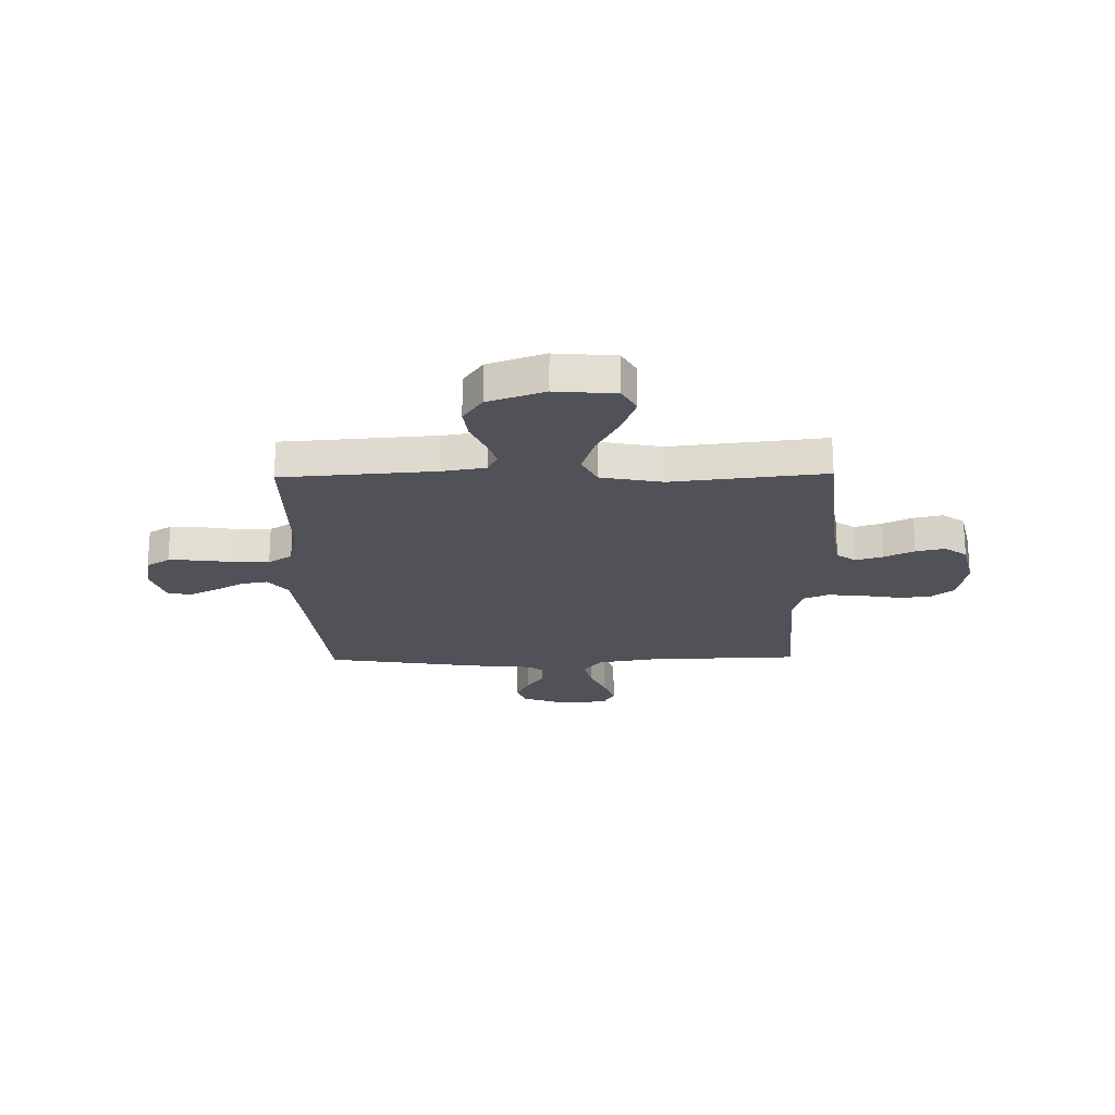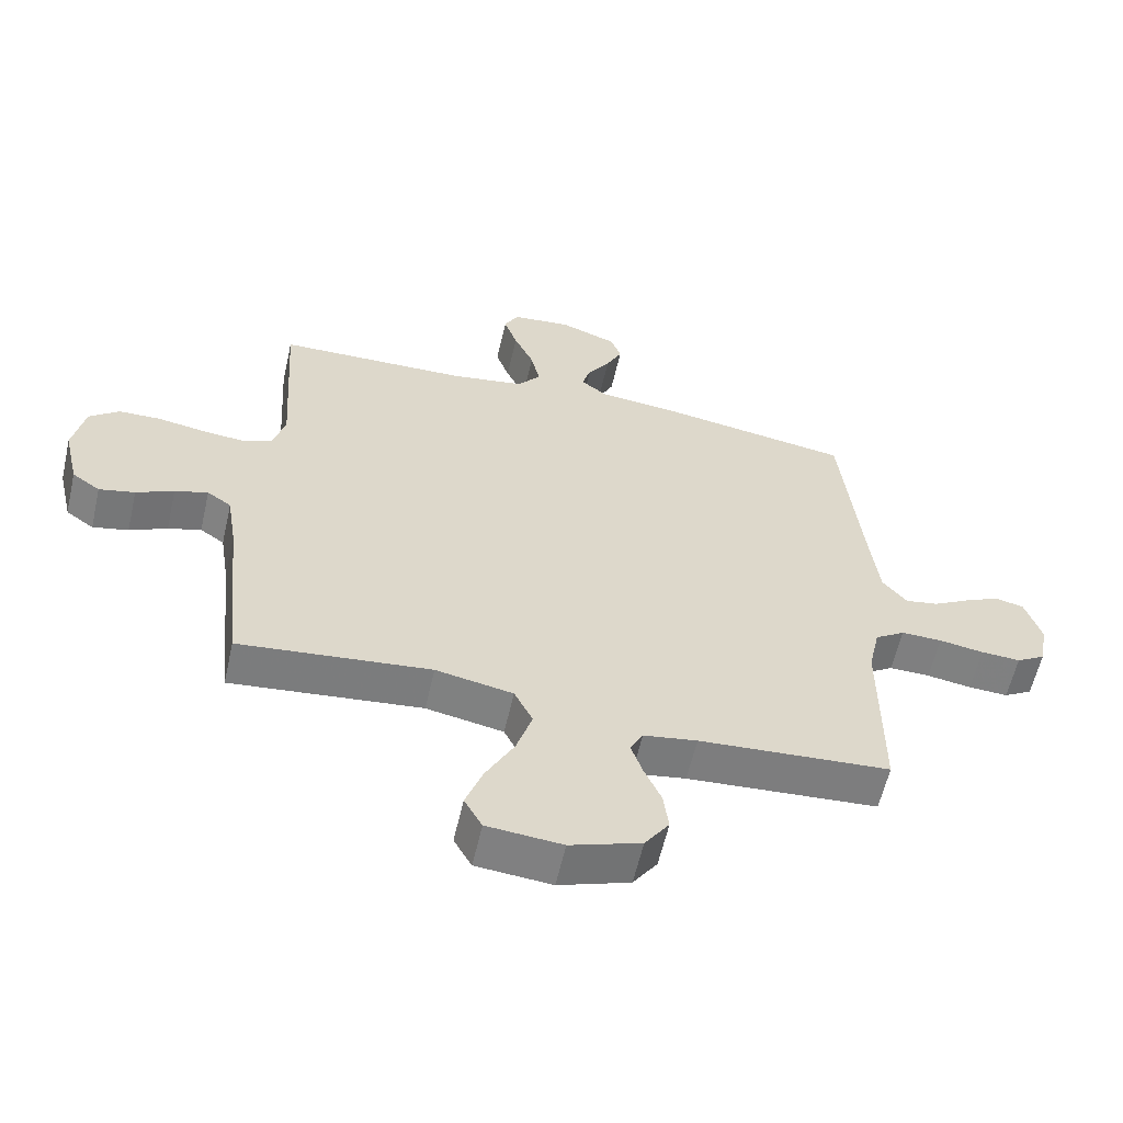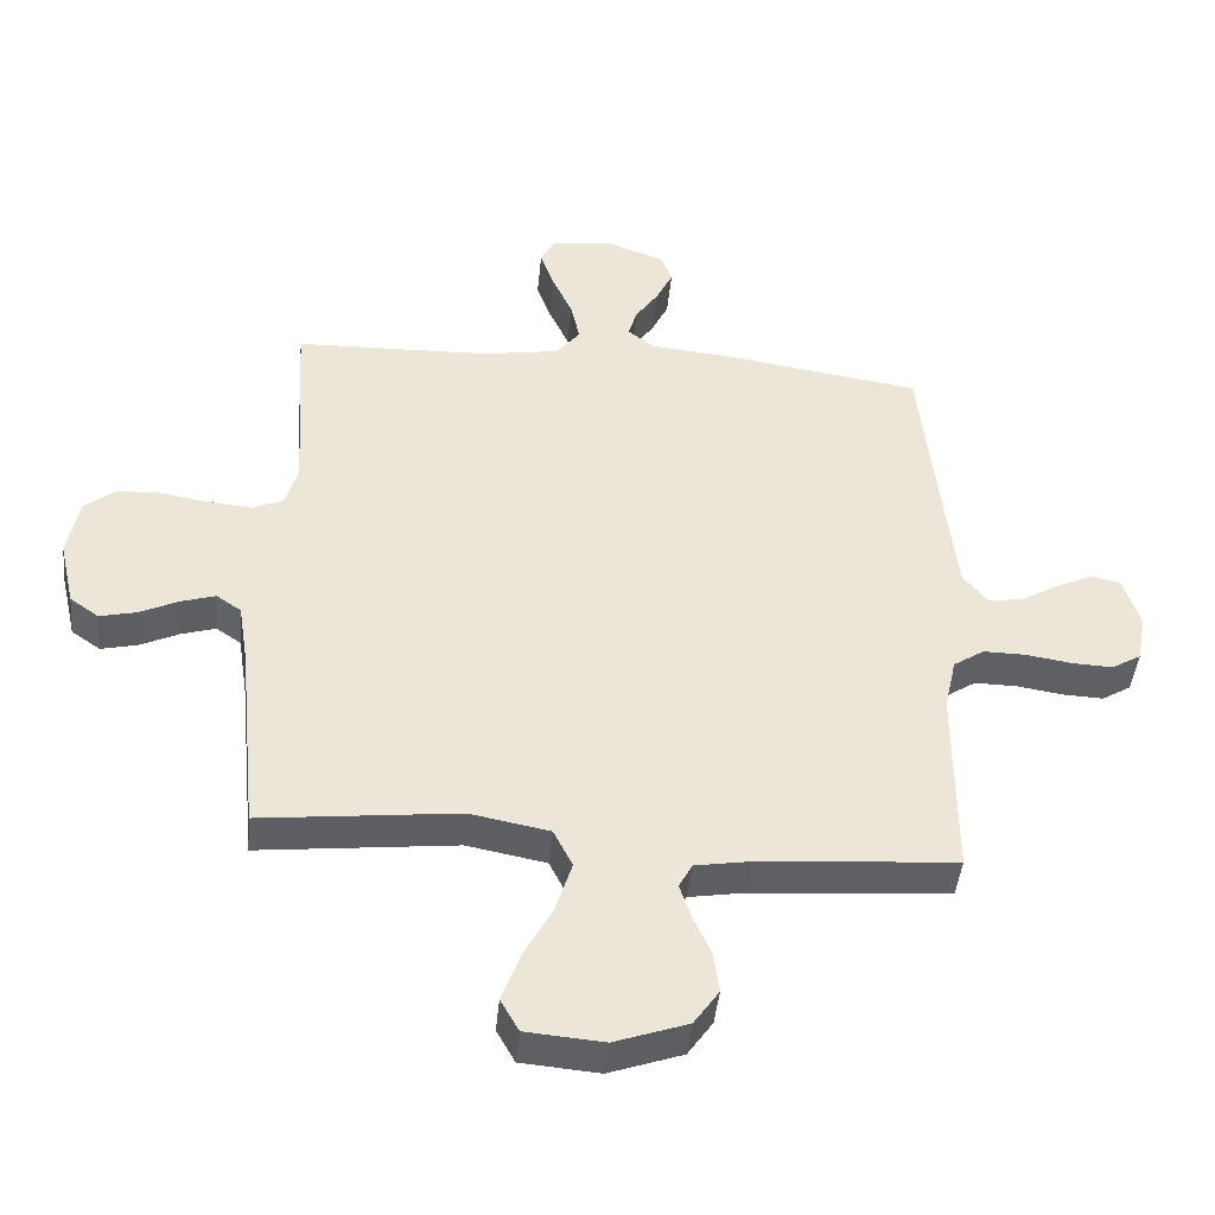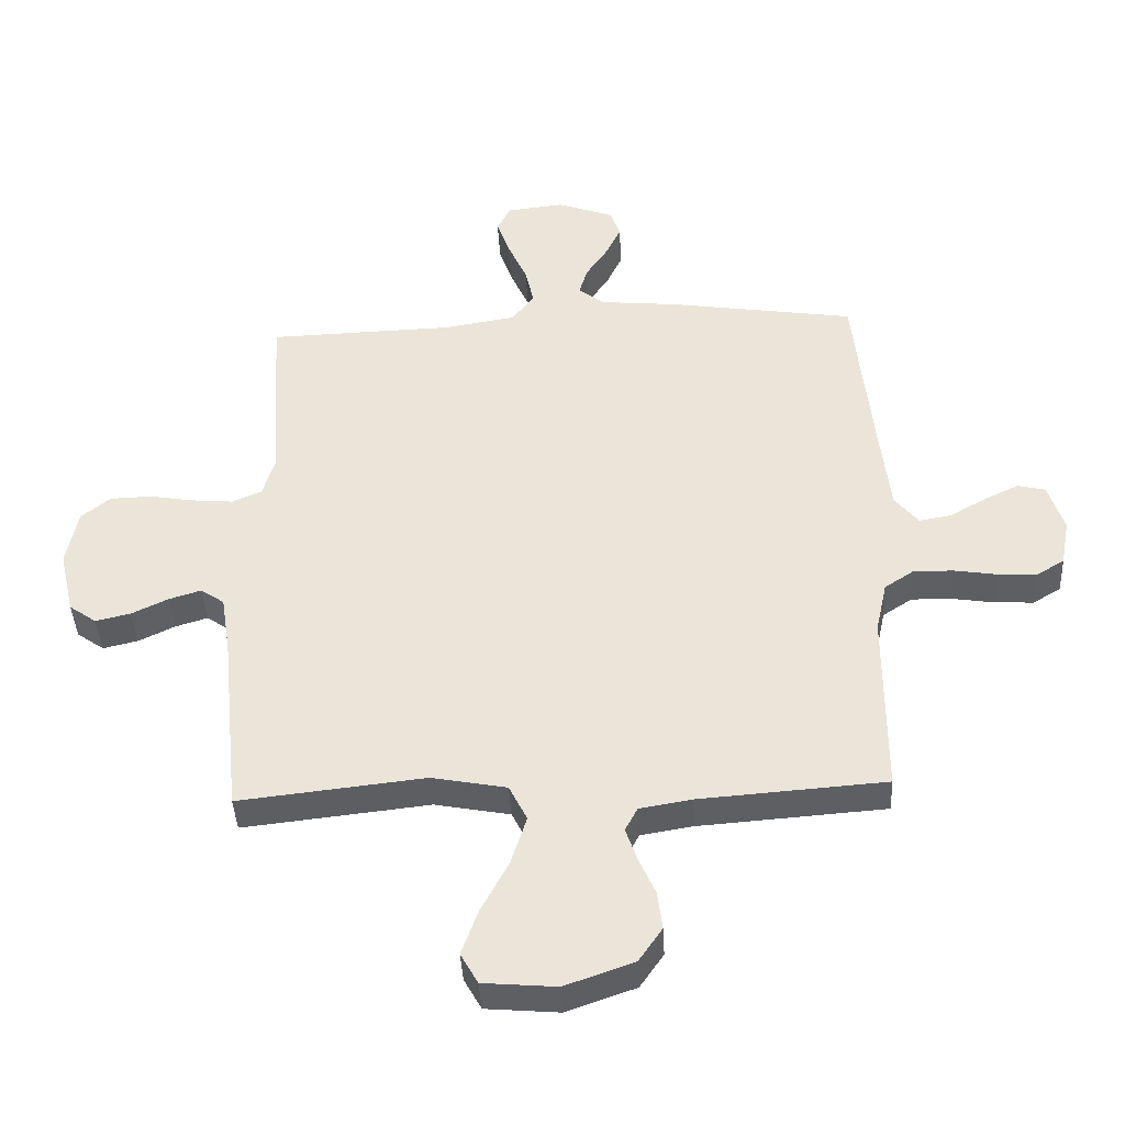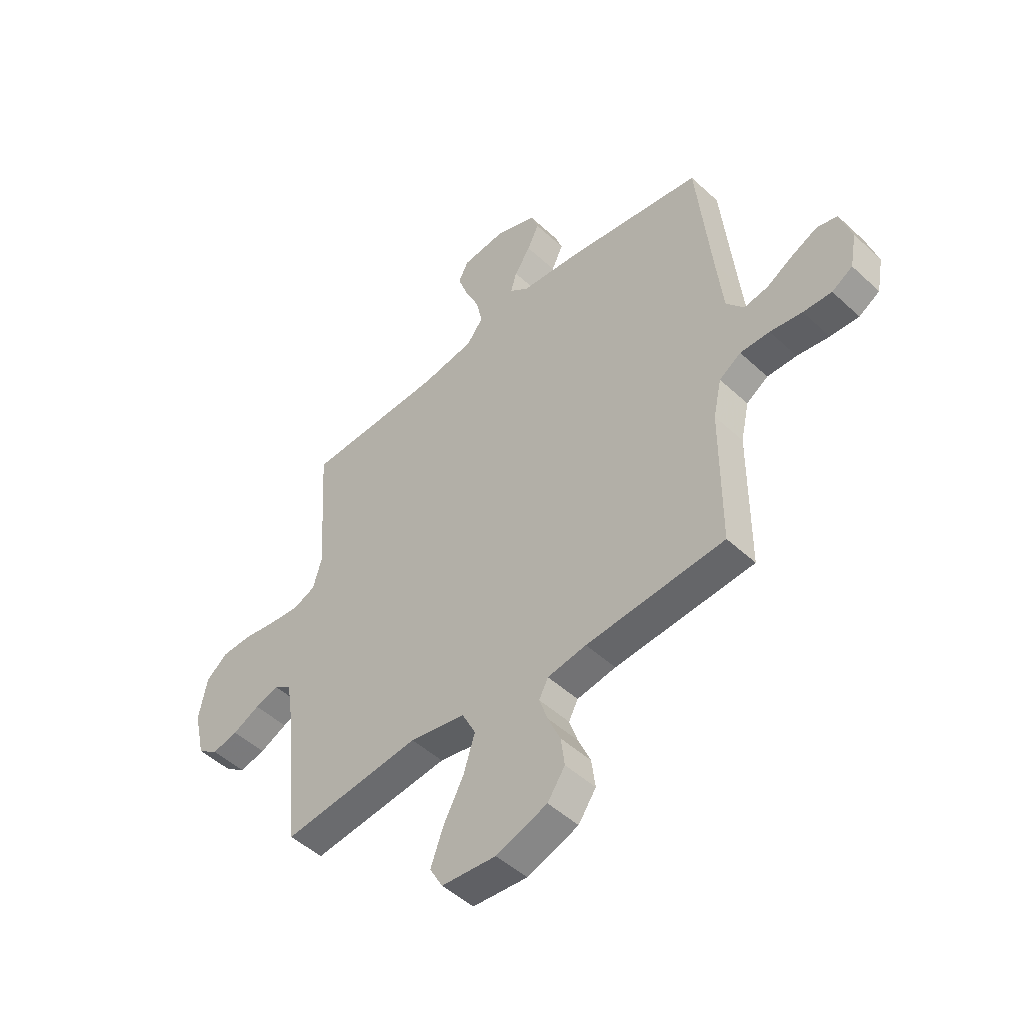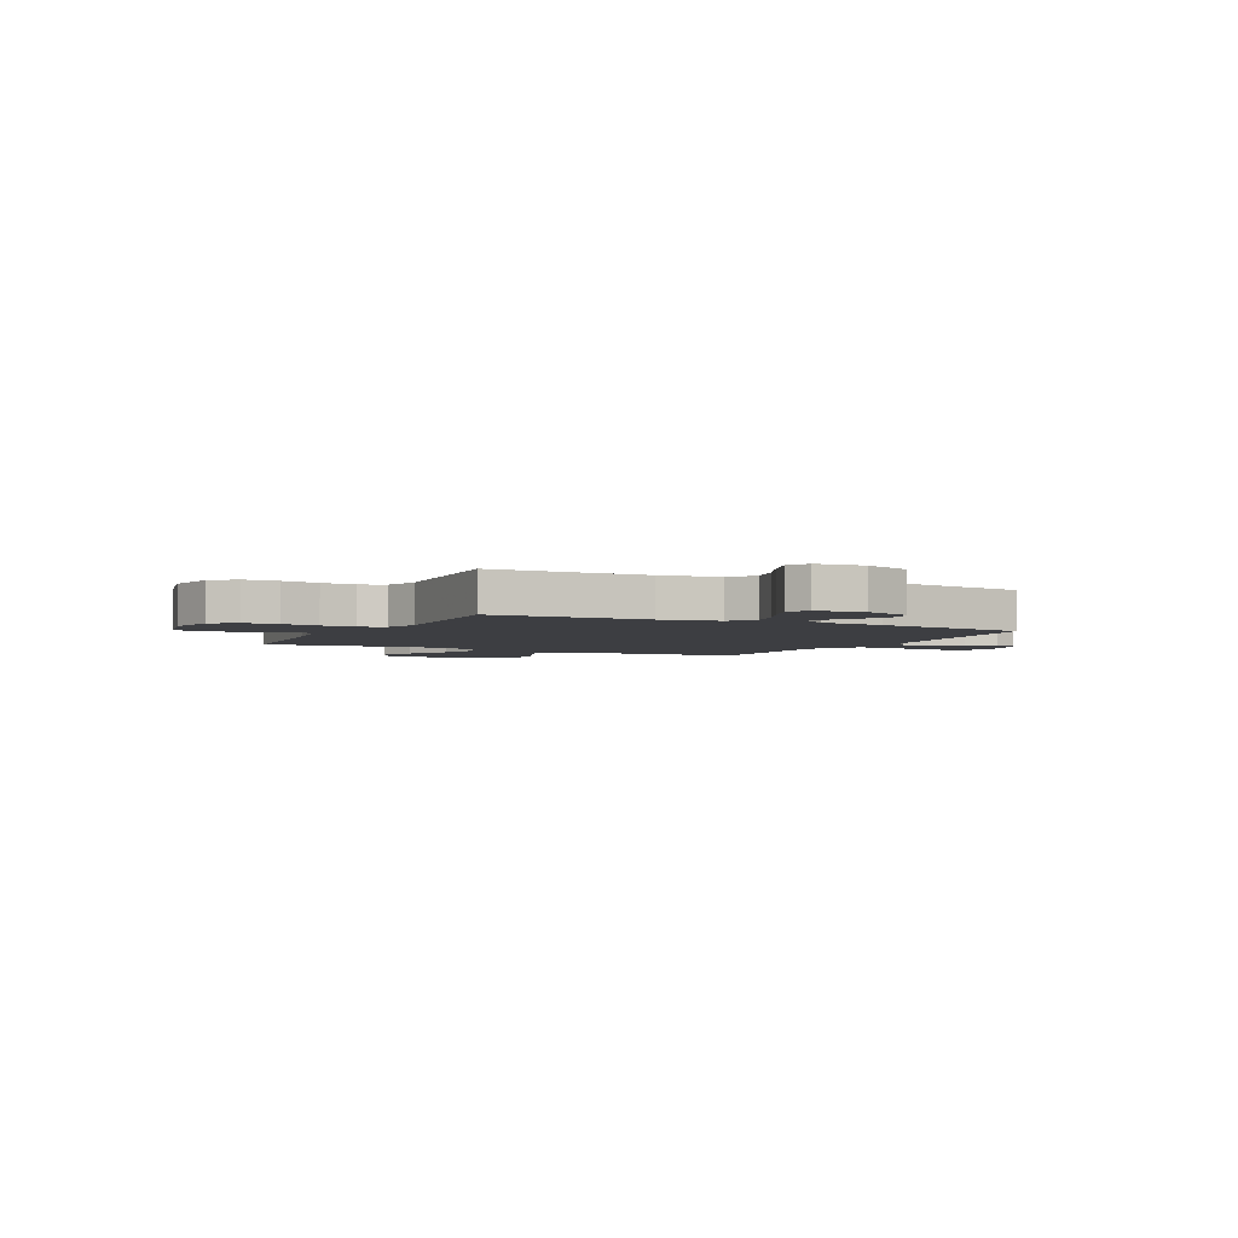
<metadata>
{"format":"obj","ext":"obj","renderer":"f3d","projection":"perspective","resolution":1024,"background":"white","views":[{"elev":-21.6,"azim":-179.0,"up":"+Y"},{"elev":-59.7,"azim":-12.9,"up":"+Z"},{"elev":-44.2,"azim":-5.5,"up":"+Z"},{"elev":-40.7,"azim":2.9,"up":"+Z"},{"elev":-48.6,"azim":44.2,"up":"+Z"},{"elev":-3.5,"azim":-26.8,"up":"+Y"}]}
</metadata>
<code>
v 0.5 0.07 0.5
v 0.531 0.07 0.2
v 0.546 0.07 0.068
v 0.584 0.07 0.021
v 0.636 0.07 0.03
v 0.694 0.07 0.063
v 0.75 0.07 0.09
v 0.795 0.07 0.079
v 0.82 0.07 0
v 0.806 0.07 -0.075
v 0.761 0.07 -0.102
v 0.699 0.07 -0.099
v 0.629 0.07 -0.088
v 0.565 0.07 -0.087
v 0.518 0.07 -0.118
v 0.5 0.07 -0.2
v 0.5 0.07 -0.5
v 0.2 0.07 -0.522
v 0.116 0.07 -0.536
v 0.096 0.07 -0.574
v 0.114 0.07 -0.627
v 0.141 0.07 -0.688
v 0.149 0.07 -0.75
v 0.111 0.07 -0.805
v 0 0.07 -0.844
v -0.118 0.07 -0.834
v -0.146 0.07 -0.784
v -0.119 0.07 -0.71
v -0.075 0.07 -0.627
v -0.05 0.07 -0.548
v -0.079 0.07 -0.49
v -0.2 0.07 -0.467
v -0.5 0.07 -0.5
v -0.53 0.07 -0.2
v -0.545 0.07 -0.104
v -0.583 0.07 -0.078
v -0.635 0.07 -0.094
v -0.694 0.07 -0.122
v -0.75 0.07 -0.135
v -0.794 0.07 -0.104
v -0.818 0.07 0
v -0.8 0.07 0.092
v -0.753 0.07 0.13
v -0.687 0.07 0.132
v -0.615 0.07 0.12
v -0.548 0.07 0.114
v -0.5 0.07 0.134
v -0.481 0.07 0.2
v -0.5 0.07 0.5
v -0.2 0.07 0.509
v -0.085 0.07 0.528
v -0.049 0.07 0.574
v -0.063 0.07 0.637
v -0.094 0.07 0.705
v -0.115 0.07 0.765
v -0.093 0.07 0.807
v 0 0.07 0.817
v 0.09 0.07 0.784
v 0.106 0.07 0.739
v 0.081 0.07 0.687
v 0.046 0.07 0.635
v 0.033 0.07 0.59
v 0.074 0.07 0.558
v 0.2 0.07 0.546
v 0.5 0 0.5
v 0.531 0 0.2
v 0.546 0 0.068
v 0.584 0 0.021
v 0.636 0 0.03
v 0.694 0 0.063
v 0.75 0 0.09
v 0.795 0 0.079
v 0.82 0 0
v 0.806 0 -0.075
v 0.761 0 -0.102
v 0.699 0 -0.099
v 0.629 0 -0.088
v 0.565 0 -0.087
v 0.518 0 -0.118
v 0.5 0 -0.2
v 0.5 0 -0.5
v 0.2 0 -0.522
v 0.116 0 -0.536
v 0.096 0 -0.574
v 0.114 0 -0.627
v 0.141 0 -0.688
v 0.149 0 -0.75
v 0.111 0 -0.805
v 0 0 -0.844
v -0.118 0 -0.834
v -0.146 0 -0.784
v -0.119 0 -0.71
v -0.075 0 -0.627
v -0.05 0 -0.548
v -0.079 0 -0.49
v -0.2 0 -0.467
v -0.5 0 -0.5
v -0.53 0 -0.2
v -0.545 0 -0.104
v -0.583 0 -0.078
v -0.635 0 -0.094
v -0.694 0 -0.122
v -0.75 0 -0.135
v -0.794 0 -0.104
v -0.818 0 0
v -0.8 0 0.092
v -0.753 0 0.13
v -0.687 0 0.132
v -0.615 0 0.12
v -0.548 0 0.114
v -0.5 0 0.134
v -0.481 0 0.2
v -0.5 0 0.5
v -0.2 0 0.509
v -0.085 0 0.528
v -0.049 0 0.574
v -0.063 0 0.637
v -0.094 0 0.705
v -0.115 0 0.765
v -0.093 0 0.807
v 0 0 0.817
v 0.09 0 0.784
v 0.106 0 0.739
v 0.081 0 0.687
v 0.046 0 0.635
v 0.033 0 0.59
v 0.074 0 0.558
v 0.2 0 0.546
f 63 64 1 2
f 62 63 2 3
f 59 60 61
f 58 59 61
f 57 58 61
f 56 57 61
f 55 56 61
f 54 55 61
f 53 54 61
f 52 53 61 62
f 62 3 4
f 52 62 4
f 51 52 4
f 48 49 50
f 50 51 4
f 48 50 4
f 47 48 4
f 43 44 45
f 42 43 45
f 41 42 45
f 40 41 45
f 39 40 45
f 38 39 45
f 37 38 45
f 36 37 45 46
f 46 47 4
f 36 46 4
f 35 36 4
f 32 33 34
f 34 35 4
f 32 34 4
f 31 32 4
f 27 28 29
f 26 27 29
f 25 26 29
f 24 25 29
f 23 24 29
f 22 23 29
f 21 22 29
f 20 21 29 30
f 19 20 30 31
f 16 17 18
f 18 19 31
f 16 18 31
f 15 16 31
f 11 12 13
f 10 11 13
f 9 10 13
f 8 9 13
f 7 8 13
f 6 7 13
f 5 6 13
f 5 13 14
f 14 15 31
f 5 14 31
f 4 5 31
f 66 65 128 127
f 67 66 127 126
f 125 124 123
f 125 123 122
f 125 122 121
f 125 121 120
f 125 120 119
f 125 119 118
f 125 118 117
f 126 125 117 116
f 68 67 126
f 68 126 116
f 68 116 115
f 114 113 112
f 68 115 114
f 68 114 112
f 68 112 111
f 109 108 107
f 109 107 106
f 109 106 105
f 109 105 104
f 109 104 103
f 109 103 102
f 109 102 101
f 110 109 101 100
f 68 111 110
f 68 110 100
f 68 100 99
f 98 97 96
f 68 99 98
f 68 98 96
f 68 96 95
f 93 92 91
f 93 91 90
f 93 90 89
f 93 89 88
f 93 88 87
f 93 87 86
f 93 86 85
f 94 93 85 84
f 95 94 84 83
f 82 81 80
f 95 83 82
f 95 82 80
f 95 80 79
f 77 76 75
f 77 75 74
f 77 74 73
f 77 73 72
f 77 72 71
f 77 71 70
f 77 70 69
f 78 77 69
f 95 79 78
f 95 78 69
f 95 69 68
f 1 65 66 2
f 2 66 67 3
f 3 67 68 4
f 4 68 69 5
f 5 69 70 6
f 6 70 71 7
f 7 71 72 8
f 8 72 73 9
f 9 73 74 10
f 10 74 75 11
f 11 75 76 12
f 12 76 77 13
f 13 77 78 14
f 14 78 79 15
f 15 79 80 16
f 16 80 81 17
f 17 81 82 18
f 18 82 83 19
f 19 83 84 20
f 20 84 85 21
f 21 85 86 22
f 22 86 87 23
f 23 87 88 24
f 24 88 89 25
f 25 89 90 26
f 26 90 91 27
f 27 91 92 28
f 28 92 93 29
f 29 93 94 30
f 30 94 95 31
f 31 95 96 32
f 32 96 97 33
f 33 97 98 34
f 34 98 99 35
f 35 99 100 36
f 36 100 101 37
f 37 101 102 38
f 38 102 103 39
f 39 103 104 40
f 40 104 105 41
f 41 105 106 42
f 42 106 107 43
f 43 107 108 44
f 44 108 109 45
f 45 109 110 46
f 46 110 111 47
f 47 111 112 48
f 48 112 113 49
f 49 113 114 50
f 50 114 115 51
f 51 115 116 52
f 52 116 117 53
f 53 117 118 54
f 54 118 119 55
f 55 119 120 56
f 56 120 121 57
f 57 121 122 58
f 58 122 123 59
f 59 123 124 60
f 60 124 125 61
f 61 125 126 62
f 62 126 127 63
f 63 127 128 64
f 64 128 65 1

</code>
